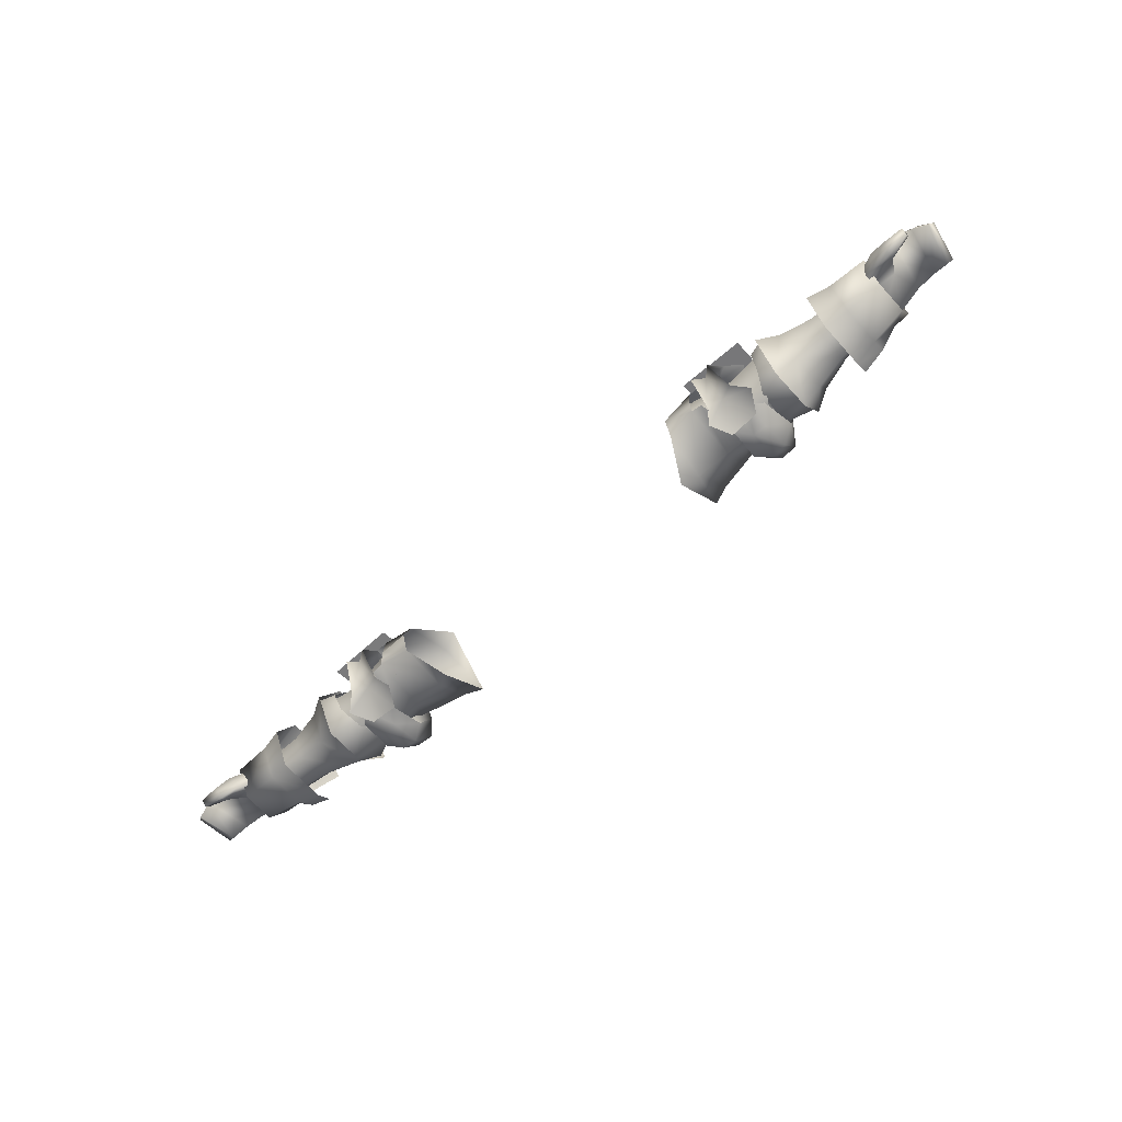
<metadata>
{"format":"obj","ext":"obj","renderer":"f3d","projection":"perspective","resolution":1024,"background":"white","views":[{"elev":-64.9,"azim":41.7,"up":"+Y"}]}
</metadata>
<code>
g mesh00
v -80.22 25.3 3.711
v -71.18 25.01 0.1173
v -80.9 26.43 -0.606
v -75.28 18.06 3.745
v -71.67 19.32 0.5669
v -71.64 22.37 2.399
v -71.18 25.01 0.1173
v -80.22 25.3 3.711
v -71.64 22.37 2.399
v -76.78 20.32 5.343
v -75.28 18.06 3.745
v -79.13 22.46 -5.507
v -71.53 22.01 -6.042
v -74.63 20.43 -6.055
v -71.53 19.39 -4.517
v -77.64 21.43 -0.4233
v -71.67 19.32 0.5669
v -79.19 18.14 2.989
v -75.28 18.06 3.745
v -71.18 25.01 0.1173
v -71.32 25.22 -2.298
v -80.9 26.43 -0.606
v -71.41 24.79 -4.715
v -79.44 24.49 -5.797
v -71.53 22.01 -6.042
v -79.13 22.46 -5.507
f 1 2 3
f 4 5 6
f 7 8 9
f 9 8 10
f 9 10 11
f 12 13 14
f 14 13 15
f 14 15 16
f 16 15 17
f 16 17 18
f 18 17 19
f 20 21 22
f 22 21 23
f 22 23 24
f 24 23 25
f 24 25 26
v -45.63 21.75 -13.81
v -42.49 21.75 -14.08
v -45.39 16.01 -10.23
v -48.35 18.01 -8.551
v -48.35 26.08 -8.551
v -47.54 27.67 -2.607
v -45.45 28.88 -4.857
v -44.96 28.17 -0.2041
v -42.58 27.37 -10.45
v -45.53 27.14 -10.23
v -42.58 29.07 -4.886
v -39.85 16.74 -8.647
v -40.42 14.97 -2.022
v -42.71 14.89 -4.89
v -42.55 16.98 0.6567
v -45.33 16.33 -0.2024
v -39.76 21.75 -11.38
v -39.85 16.74 -8.647
v -42.58 15.78 -10.45
v -42.71 14.89 -4.89
v -45.23 14.96 -4.851
v -47.54 16.26 -1.912
v -48.35 18.01 -8.551
v -48.28 21.75 -9.806
v -45.63 21.75 -13.81
v -48.35 26.08 -8.551
v -45.53 27.14 -10.23
v -42.58 29.07 -4.886
v -42.13 28.24 -0.3829
v -44.98 21.3 3.069
v -38.66 25.53 -0.3142
v -48.38 26.91 -0.722
v -38.74 26.46 -4.539
v -45.18 23.15 -7.262
v -36 21.47 -8.438
v -45.12 18.53 -7.557
v -36 21.47 -8.438
v -36 16.25 -4.121
v -38.98 16.79 -4.716
v -48.81 16.43 -1.084
v -38.93 17.74 1.347
v -44.98 21.3 3.069
v -40.08 28.57 -3.037
v -42.58 29.07 -4.886
v -39.85 26.49 -8.647
v -42.58 27.37 -10.45
v -39.76 21.75 -11.38
v -42.49 21.75 -14.08
v -42.58 15.78 -10.45
v -45.39 16.01 -10.23
v -45.23 14.96 -4.851
v -48.35 18.01 -8.551
v -47.54 16.26 -1.912
v -51.69 22.26 3.683
v -44.98 21.3 3.069
v -48.38 26.91 -0.722
v -44.98 21.3 3.069
v -51.69 22.26 3.683
v -48.81 16.43 -1.084
f 27 28 29
f 29 30 27
f 31 32 33
f 33 32 34
f 28 27 35
f 35 27 36
f 35 36 37
f 38 39 40
f 40 39 41
f 40 41 42
f 43 44 45
f 45 44 46
f 45 46 47
f 47 46 42
f 47 42 48
f 49 50 51
f 51 50 52
f 51 52 53
f 53 52 33
f 53 33 54
f 54 33 34
f 54 34 55
f 56 57 58
f 58 57 59
f 58 59 60
f 60 59 61
f 60 61 62
f 63 64 62
f 62 64 65
f 62 65 66
f 66 65 67
f 66 67 68
f 55 69 70
f 70 69 71
f 70 71 72
f 72 71 73
f 72 73 74
f 74 73 75
f 74 75 76
f 76 75 77
f 76 77 78
f 78 77 79
f 80 81 82
f 83 84 85
v -49.12 28.41 5.558
v -36.68 29.75 -0.6266
v -48.98 29.53 -0.7684
v -48.98 29.53 -0.7684
v -36.54 30.87 -6.952
v -48.84 30.65 -7.095
v -62.28 26.48 -0.5054
v -71.27 25.44 -0.08982
v -71.16 22.19 2.524
v -56.45 16.52 -6.001
v -52.62 14.5 -6.244
v -56.48 16.78 0.5157
v -68.23 16.11 1.498
v -63.84 14.77 2.188
v -63.81 22.25 5.854
v -53.04 19.18 -8.168
v -52.83 22.43 -10.95
v -47.32 19.02 -8.158
v -48.08 23.86 -8.134
v -36.82 28.62 5.698
v -36.68 29.75 -0.6266
v -62.22 17.91 -4.976
v -71.53 19.39 -4.517
v -62.27 21.72 -6.933
v -71.53 22.01 -6.042
v -71.55 25.24 -4.317
v -75.06 27.94 1.714
v -75.09 22.24 4.654
v -68.21 22.27 4.881
v -75.03 16.42 1.501
v -63.87 14.78 -6.486
v -68.23 18.51 -8.703
v -63.85 16.61 -9.207
v -62.27 25.94 -5.296
v -62.22 17.91 -4.976
v -62.2 18.09 0.2011
v -71.53 19.39 -4.517
v -68.2 28.18 1.562
v -68.21 22.27 4.881
v -63.81 22.25 5.854
v -56.26 22.25 -9.169
v -75.09 22.23 -7.858
v -75.07 27.9 -4.635
v -71.75 22.14 -8.1
v -68.25 16.12 -5.733
v -56.25 22.58 3.681
v -62.17 22.27 2.446
v -56.48 16.78 0.5157
v -56.45 16.52 -6.001
v -75.06 27.94 1.714
v -75.07 27.9 -4.635
v -72.9 22.19 -1.602
v -75.09 22.23 -7.858
v -75.12 16.4 -4.548
v -75.03 16.42 1.501
v -75.09 22.24 4.654
v -68.23 18.51 -8.703
v -68.25 16.12 -5.733
v -71.75 22.14 -8.1
v -70.54 24.93 -6.914
v -70.54 23.17 -8.06
v -72.52 24.92 -6.828
v -72.51 23.19 -7.939
v -56.45 16.82 -6.001
v -53.24 15.69 -5.785
v -56.48 17.37 0.5157
v -53.39 15.89 1.181
v -56.22 22.62 3.429
v -53.16 22.71 5.053
v -55.95 27.88 -0.05501
v -52.72 27.06 -9.408
v -52.6 29.21 -5.362
v -47.86 27.29 -0.6459
v -52.7 29.25 1.043
v -49.56 25.33 2.307
v -50.26 22.62 4.136
v -49.83 19.1 2.385
v -48.36 16.31 -0.4904
v -47.32 19.02 -8.158
v -68.2 28.18 1.562
v -68.21 28.23 -4.662
v -68.19 24.5 -8.865
v -63.8 29.44 2.252
v -63.81 29.49 -5.582
v -68.21 28.23 -4.662
v -63.8 26.1 -10.28
v -68.19 24.5 -8.865
v -71.22 18.61 0.6309
v -56.31 28.25 -0.03051
v -56.3 27.92 -6.221
v -56.26 22.25 -9.169
v -56.45 16.52 -6.001
v -75.12 16.4 -4.548
v -68.23 16.11 1.498
v -53.24 15.69 -5.785
v -56.45 16.82 -6.001
v -56.16 22.25 -8.756
v -56.2 27.47 -6.218
v -52.59 14.49 1.541
v -52.56 22.21 5.907
v -56.25 22.58 3.681
v -52.55 30.2 1.614
v -56.31 28.25 -0.03051
v -52.56 30.25 -6.826
v -56.3 27.92 -6.221
v -52.55 27.27 -10.19
v -52.54 22.2 -11.67
f 86 87 88
f 89 90 91
f 92 93 94
f 95 96 97
f 98 99 100
f 101 102 103
f 103 102 104
f 87 86 105
f 90 89 106
f 107 108 109
f 109 108 110
f 109 110 111
f 112 113 114
f 114 113 115
f 116 117 118
f 93 92 111
f 111 92 119
f 111 119 109
f 120 121 122
f 123 124 125
f 125 124 98
f 96 95 126
f 127 128 129
f 99 98 116
f 116 98 130
f 116 130 117
f 131 132 133
f 133 132 121
f 133 121 134
f 134 121 120
f 135 136 137
f 137 136 138
f 137 138 139
f 139 140 137
f 137 140 141
f 137 141 135
f 142 143 144
f 145 146 147
f 147 146 148
f 149 150 151
f 151 150 152
f 151 152 153
f 153 152 154
f 153 154 155
f 102 156 104
f 104 156 157
f 104 157 158
f 158 157 159
f 158 159 160
f 161 154 162
f 162 154 152
f 162 152 163
f 163 152 150
f 163 150 164
f 114 165 112
f 112 165 166
f 112 166 128
f 128 166 167
f 128 167 129
f 125 168 123
f 123 168 169
f 123 169 170
f 170 169 171
f 170 171 172
f 131 92 132
f 132 92 94
f 132 94 121
f 121 94 173
f 121 173 122
f 131 174 92
f 92 174 175
f 92 175 119
f 119 175 176
f 119 176 109
f 109 176 177
f 109 177 107
f 127 144 178
f 178 144 143
f 178 143 115
f 115 143 179
f 115 179 114
f 103 180 101
f 101 180 181
f 101 181 102
f 102 181 182
f 102 182 156
f 156 182 183
f 156 183 157
f 157 183 155
f 157 155 159
f 159 155 154
f 159 154 160
f 160 154 161
f 96 184 97
f 97 184 185
f 97 185 186
f 186 185 187
f 186 187 188
f 188 187 189
f 188 189 190
f 190 189 191
f 190 191 126
f 126 191 192
f 126 192 96
v 71.67 19.32 0.5669
v 79.19 18.14 2.989
v 75.28 18.06 3.745
v 71.64 22.37 2.399
v 71.67 19.32 0.5669
v 75.28 18.06 3.745
v 76.78 20.32 5.343
v 71.64 22.37 2.399
v 80.22 25.3 3.711
v 71.18 25.01 0.1173
v 80.9 26.43 -0.606
v 79.19 18.14 2.989
v 71.67 19.32 0.5669
v 77.64 21.43 -0.4233
v 71.53 19.39 -4.517
v 74.63 20.43 -6.055
v 71.53 22.01 -6.042
v 79.13 22.46 -5.507
v 79.13 22.46 -5.507
v 71.53 22.01 -6.042
v 79.44 24.49 -5.797
v 71.41 24.79 -4.715
v 80.9 26.43 -0.606
v 71.32 25.22 -2.298
v 71.18 25.01 0.1173
f 193 194 195
f 196 197 195
f 198 199 200
f 200 199 201
f 200 201 202
f 202 201 203
f 204 205 206
f 206 205 207
f 206 207 208
f 208 207 209
f 208 209 210
f 211 212 213
f 213 212 214
f 213 214 215
f 215 214 216
f 215 216 217
v 47.54 27.67 -2.607
v 45.45 28.88 -4.857
v 44.96 28.17 -0.2041
v 45.63 21.75 -13.81
v 48.28 21.75 -9.806
v 48.35 18.01 -8.551
v 42.58 15.78 -10.45
v 39.85 16.74 -8.647
v 39.76 21.75 -11.38
v 45.23 14.96 -4.851
v 47.54 16.26 -1.912
v 45.33 16.33 -0.2024
v 45.45 28.88 -4.857
v 47.54 27.67 -2.607
v 48.35 26.08 -8.551
v 48.28 21.75 -9.806
v 45.63 21.75 -13.81
v 48.35 26.08 -8.551
v 45.53 27.14 -10.23
v 45.45 28.88 -4.857
v 42.71 14.89 -4.89
v 40.42 14.97 -2.022
v 39.85 16.74 -8.647
v 42.58 15.78 -10.45
v 45.39 16.01 -10.23
v 45.23 14.96 -4.851
v 42.55 16.98 0.6567
v 42.13 28.24 -0.3829
v 42.58 29.07 -4.886
v 42.58 27.37 -10.45
v 42.49 21.75 -14.08
v 45.63 21.75 -13.81
v 45.12 18.53 -7.557
v 36 21.47 -8.438
v 45.18 23.15 -7.262
v 38.74 26.46 -4.539
v 48.38 26.91 -0.722
v 38.66 25.53 -0.3142
v 44.98 21.3 3.069
v 44.98 21.3 3.069
v 38.93 17.74 1.347
v 48.81 16.43 -1.084
v 38.98 16.79 -4.716
v 45.12 18.53 -7.557
v 36 16.25 -4.121
v 36 21.47 -8.438
v 47.54 16.26 -1.912
v 45.23 14.96 -4.851
v 48.35 18.01 -8.551
v 45.39 16.01 -10.23
v 42.58 15.78 -10.45
v 39.76 21.75 -11.38
v 39.85 26.49 -8.647
v 40.08 28.57 -3.037
v 42.13 28.24 -0.3829
v 48.81 16.43 -1.084
v 51.69 22.26 3.683
v 44.98 21.3 3.069
v 48.38 26.91 -0.722
f 218 219 220
f 221 222 223
f 224 225 226
f 227 228 229
f 230 231 232
f 233 234 235
f 235 234 236
f 235 236 237
f 238 239 240
f 240 241 238
f 238 241 242
f 238 242 243
f 243 229 238
f 238 229 244
f 238 244 239
f 245 220 246
f 246 220 237
f 246 237 247
f 247 237 236
f 247 236 248
f 248 236 249
f 250 251 252
f 252 251 253
f 252 253 254
f 254 253 255
f 254 255 256
f 257 258 259
f 259 258 260
f 259 260 261
f 261 260 262
f 261 262 263
f 264 265 266
f 266 265 267
f 266 267 249
f 249 267 268
f 249 268 248
f 248 268 269
f 248 269 247
f 247 269 270
f 247 270 246
f 246 270 271
f 246 271 272
f 273 274 275
f 275 274 276
v 62.27 21.72 -6.933
v 71.53 22.01 -6.042
v 71.53 19.39 -4.517
v 68.2 28.18 1.562
v 63.8 29.44 2.252
v 68.21 22.27 4.881
v 52.83 22.43 -10.95
v 53.04 19.18 -8.168
v 47.32 19.02 -8.158
v 36.82 28.62 5.698
v 49.12 28.41 5.558
v 36.68 29.75 -0.6266
v 48.98 29.53 -0.7684
v 36.68 29.75 -0.6266
v 48.98 29.53 -0.7684
v 36.54 30.87 -6.952
v 48.84 30.65 -7.095
v 71.55 25.24 -4.317
v 62.27 25.94 -5.296
v 62.28 26.48 -0.5054
v 63.85 16.61 -9.207
v 68.23 18.51 -8.703
v 63.87 14.78 -6.486
v 71.75 22.14 -8.1
v 68.19 24.5 -8.865
v 68.21 28.23 -4.662
v 68.19 24.5 -8.865
v 63.8 26.1 -10.28
v 63.81 29.49 -5.582
v 68.21 28.23 -4.662
v 62.22 17.91 -4.976
v 56.45 16.52 -6.001
v 56.26 22.25 -9.169
v 62.22 17.91 -4.976
v 71.53 19.39 -4.517
v 62.2 18.09 0.2011
v 71.22 18.61 0.6309
v 71.16 22.19 2.524
v 75.12 16.4 -4.548
v 75.09 22.23 -7.858
v 72.9 22.19 -1.602
v 75.07 27.9 -4.635
v 75.06 27.94 1.714
v 75.09 22.24 4.654
v 75.03 16.42 1.501
v 71.75 22.14 -8.1
v 68.25 16.12 -5.733
v 68.23 18.51 -8.703
v 72.52 24.92 -6.828
v 72.51 23.19 -7.939
v 70.54 24.93 -6.914
v 70.54 23.17 -8.06
v 56.2 27.47 -6.218
v 56.16 22.25 -8.756
v 56.45 16.82 -6.001
v 53.24 15.69 -5.785
v 52.72 27.06 -9.408
v 48.08 23.86 -8.134
v 52.6 29.21 -5.362
v 47.86 27.29 -0.6459
v 52.7 29.25 1.043
v 49.56 25.33 2.307
v 53.16 22.71 5.053
v 50.26 22.62 4.136
v 49.83 19.1 2.385
v 53.39 15.89 1.181
v 48.36 16.31 -0.4904
v 53.24 15.69 -5.785
v 47.32 19.02 -8.158
v 56.45 16.52 -6.001
v 56.48 16.78 0.5157
v 62.17 22.27 2.446
v 71.27 25.44 -0.08982
v 75.09 22.23 -7.858
v 75.07 27.9 -4.635
v 75.06 27.94 1.714
v 68.2 28.18 1.562
v 75.09 22.24 4.654
v 68.25 16.12 -5.733
v 68.23 16.11 1.498
v 63.84 14.77 2.188
v 63.81 22.25 5.854
v 56.3 27.92 -6.221
v 56.31 28.25 -0.03051
v 56.25 22.58 3.681
v 68.21 22.27 4.881
v 68.23 16.11 1.498
v 75.03 16.42 1.501
v 75.12 16.4 -4.548
v 56.45 16.82 -6.001
v 56.48 17.37 0.5157
v 56.22 22.62 3.429
v 55.95 27.88 -0.05501
v 56.25 22.58 3.681
v 52.59 14.49 1.541
v 56.48 16.78 0.5157
v 52.62 14.5 -6.244
v 56.45 16.52 -6.001
v 52.54 22.2 -11.67
v 56.26 22.25 -9.169
v 52.55 27.27 -10.19
v 56.3 27.92 -6.221
v 52.56 30.25 -6.826
v 56.31 28.25 -0.03051
v 52.55 30.2 1.614
v 52.56 22.21 5.907
f 277 278 279
f 280 281 282
f 283 284 285
f 286 287 288
f 288 287 289
f 290 291 292
f 292 291 293
f 278 277 294
f 294 277 295
f 294 295 296
f 297 298 299
f 300 301 302
f 303 304 305
f 281 280 305
f 305 280 306
f 305 306 303
f 307 308 309
f 310 311 312
f 312 311 313
f 312 313 314
f 315 316 317
f 317 316 318
f 317 318 319
f 319 320 317
f 317 320 321
f 317 321 315
f 322 323 324
f 325 326 327
f 327 326 328
f 329 330 283
f 283 330 331
f 283 331 284
f 284 331 332
f 284 332 285
f 333 334 335
f 335 334 336
f 335 336 337
f 337 336 338
f 337 338 339
f 338 340 339
f 339 340 341
f 339 341 342
f 342 341 343
f 342 343 344
f 344 343 345
f 346 310 347
f 347 310 312
f 347 312 348
f 348 312 314
f 348 314 296
f 296 314 349
f 296 349 294
f 350 300 351
f 351 300 302
f 351 302 352
f 352 302 353
f 352 353 354
f 298 355 299
f 299 355 356
f 299 356 357
f 357 356 282
f 357 282 358
f 358 282 281
f 279 307 277
f 277 307 309
f 277 309 295
f 295 309 359
f 295 359 296
f 296 359 360
f 296 360 348
f 348 360 361
f 348 361 347
f 353 362 354
f 354 362 363
f 354 363 364
f 364 363 323
f 364 323 365
f 365 323 322
f 365 322 350
f 344 366 342
f 342 366 367
f 342 367 339
f 339 367 368
f 339 368 337
f 337 368 369
f 337 369 335
f 335 369 329
f 335 329 333
f 333 329 283
f 333 283 334
f 334 283 285
f 370 371 372
f 372 371 373
f 372 373 374
f 374 373 375
f 374 375 376
f 376 375 377
f 376 377 378
f 378 377 379
f 378 379 380
f 380 379 381
f 380 381 370
f 370 381 382
f 370 382 371
v -79.55 18.97 5.939
v -75.28 18.06 3.745
v -76.78 20.32 5.343
v -85.43 23.31 2.974
v -87.01 20.11 2.989
v -84.4 21.87 3.696
v -83.47 19.58 4.841
v -83.39 19.06 5.768
v -80.87 23.18 4.088
v -83.34 17.97 4.802
v -83.42 18.61 4.122
v -79.11 16.91 4.374
v -79.19 18.14 2.989
v -75.28 18.06 3.745
v -84.4 21.87 3.696
v -87.01 20.11 2.989
v -85.18 19.21 -4.171
v -87.93 20.8 2.414
v -86.56 19.96 -4.402
v -77.64 21.43 -0.4233
v -79.13 22.46 -5.507
v -74.63 20.43 -6.055
v -82.68 21.55 -4.936
v -83.73 22.96 -5.2
v -79.13 22.46 -5.507
v -79.11 16.91 4.374
v -83.34 17.97 4.802
v -87.93 20.8 2.414
v -86.56 19.96 -4.402
v -85.18 19.21 -4.171
v -83.34 17.97 4.802
v -83.39 19.06 5.768
v -83.47 19.58 4.841
v -79.4 20.14 4.515
v -80.87 23.18 4.088
v -82.68 21.55 -4.936
v -79.4 20.14 4.515
v -80.22 25.3 3.711
v -80.9 26.43 -0.606
v -79.44 24.49 -5.797
f 383 384 385
f 386 387 388
f 383 389 390
f 386 388 391
f 392 393 394
f 394 393 395
f 394 395 396
f 397 398 399
f 399 398 400
f 399 400 401
f 402 403 404
f 405 406 407
f 384 383 408
f 408 383 390
f 408 390 409
f 387 386 410
f 410 386 406
f 410 406 411
f 411 406 405
f 411 405 412
f 413 414 393
f 393 414 415
f 393 415 395
f 395 415 416
f 395 416 402
f 402 416 417
f 402 417 403
f 403 417 397
f 403 397 418
f 418 397 399
f 389 383 419
f 419 383 385
f 419 385 391
f 391 385 420
f 391 420 386
f 386 420 421
f 386 421 406
f 406 421 422
f 406 422 407
v -37.02 28.08 -4.378
v -39.03 25.75 4.551
v -37.02 25.96 4.569
v -45.1 29.24 -2.21
v -47.39 28.28 1.807
v -42.17 26.83 2.756
v -42.35 17.92 2.756
v -45.38 15.19 -2.21
v -40.04 14.61 -2.327
v -39.36 27.4 3.633
v -37.72 28.65 1.469
v -39.73 29.26 -2.327
v -41.51 27.72 -4.376
v -37.15 21.46 -10.27
v -40.56 21.47 -9.432
v -31.52 21.49 -11.54
v -30.8 14.82 -4.322
v -37.02 15.59 -4.69
v -37.02 17.44 4.743
v -41.5 15.62 -4.81
v -39.03 17.03 4.691
v -44.84 27.29 4.192
v -41.85 22.36 6.171
v -38.93 17.74 1.347
v -38.98 16.79 -4.716
v -36 16.25 -4.121
v -36 16.69 1.702
v -36 22.89 4.363
v -44.98 21.3 3.069
v -36 21.47 -8.438
v -38.74 26.46 -4.539
v -36 27.15 -1.897
v -38.66 25.53 -0.3142
v -36 22.89 4.363
v -31.45 26.17 3.675
v -27.86 30.9 -3.752
v -30.81 29.09 -5.018
v -28.3 21.7 -13.04
v -27.9 13.06 -2.976
v -31.45 17.27 3.795
v -37.02 21.71 4.901
v -38.01 15.25 1.469
v -39.57 17.13 3.633
v -39.67 22.4 7.615
v -43.46 22.33 7.869
v -44.98 17.02 4.215
v -47.64 15.79 1.807
v -31.52 21.72 5.034
f 423 424 425
f 426 427 428
f 429 430 431
f 432 433 428
f 428 433 434
f 428 434 426
f 424 423 435
f 435 423 436
f 435 436 437
f 438 439 440
f 440 439 441
f 440 441 442
f 442 441 443
f 427 444 428
f 428 444 445
f 428 445 432
f 446 447 448
f 448 449 446
f 446 449 450
f 446 450 451
f 452 453 454
f 454 453 455
f 454 455 456
f 456 455 451
f 457 458 459
f 459 458 460
f 459 460 438
f 438 460 461
f 438 461 439
f 439 461 462
f 439 462 441
f 441 462 463
f 431 464 429
f 429 464 465
f 429 465 445
f 445 465 466
f 445 466 432
f 444 467 445
f 445 467 468
f 445 468 429
f 429 468 469
f 429 469 430
f 462 470 463
f 463 470 457
f 463 457 425
f 425 457 459
f 425 459 423
f 423 459 438
f 423 438 436
f 436 438 440
f 436 440 437
f 437 440 442
v 77.64 21.43 -0.4233
v 80.87 23.18 4.088
v 79.4 20.14 4.515
v 87.01 20.11 2.989
v 87.93 20.8 2.414
v 84.4 21.87 3.696
v 83.39 19.06 5.768
v 83.47 19.58 4.841
v 79.4 20.14 4.515
v 83.42 18.61 4.122
v 83.34 17.97 4.802
v 79.19 18.14 2.989
v 79.11 16.91 4.374
v 75.28 18.06 3.745
v 82.68 21.55 -4.936
v 85.18 19.21 -4.171
v 87.01 20.11 2.989
v 86.56 19.96 -4.402
v 87.93 20.8 2.414
v 82.68 21.55 -4.936
v 83.73 22.96 -5.2
v 85.18 19.21 -4.171
v 76.78 20.32 5.343
v 75.28 18.06 3.745
v 79.55 18.97 5.939
v 79.11 16.91 4.374
v 83.34 17.97 4.802
v 83.39 19.06 5.768
v 83.34 17.97 4.802
v 83.47 19.58 4.841
v 84.4 21.87 3.696
v 79.13 22.46 -5.507
v 74.63 20.43 -6.055
v 80.22 25.3 3.711
v 85.43 23.31 2.974
v 80.9 26.43 -0.606
v 79.44 24.49 -5.797
v 79.13 22.46 -5.507
v 80.87 23.18 4.088
v 86.56 19.96 -4.402
f 471 472 473
f 474 475 476
f 477 478 479
f 480 481 482
f 482 481 483
f 482 483 484
f 485 486 487
f 487 486 488
f 487 488 489
f 490 491 492
f 493 494 495
f 495 494 496
f 495 496 497
f 498 499 500
f 500 499 480
f 500 480 473
f 473 480 482
f 473 482 471
f 487 501 485
f 485 501 472
f 485 472 502
f 502 472 471
f 502 471 503
f 504 505 506
f 506 505 491
f 506 491 507
f 507 491 490
f 507 490 508
f 497 477 495
f 495 477 479
f 495 479 493
f 493 479 509
f 493 509 504
f 504 509 476
f 504 476 505
f 505 476 475
f 505 475 491
f 491 475 510
f 491 510 492
v 38.66 25.53 -0.3142
v 36 22.89 4.363
v 44.98 21.3 3.069
v 37.02 15.59 -4.69
v 41.5 15.62 -4.81
v 39.03 17.03 4.691
v 37.02 17.44 4.743
v 42.17 26.83 2.756
v 47.39 28.28 1.807
v 45.1 29.24 -2.21
v 40.04 14.61 -2.327
v 45.38 15.19 -2.21
v 42.35 17.92 2.756
v 39.73 29.26 -2.327
v 37.72 28.65 1.469
v 39.36 27.4 3.633
v 31.52 21.49 -11.54
v 30.8 14.82 -4.322
v 31.45 17.27 3.795
v 31.52 21.72 5.034
v 41.85 22.36 6.171
v 44.84 27.29 4.192
v 36 22.89 4.363
v 38.93 17.74 1.347
v 36 16.69 1.702
v 38.98 16.79 -4.716
v 36 16.25 -4.121
v 36 27.15 -1.897
v 38.74 26.46 -4.539
v 36 21.47 -8.438
v 37.15 21.46 -10.27
v 40.56 21.47 -9.432
v 37.02 28.08 -4.378
v 41.51 27.72 -4.376
v 37.02 25.96 4.569
v 39.03 25.75 4.551
v 30.81 29.09 -5.018
v 39.67 22.4 7.615
v 39.57 17.13 3.633
v 38.01 15.25 1.469
v 47.64 15.79 1.807
v 44.98 17.02 4.215
v 43.46 22.33 7.869
v 37.02 21.71 4.901
v 31.45 26.17 3.675
v 27.86 30.9 -3.752
v 28.3 21.7 -13.04
v 27.9 13.06 -2.976
f 511 512 513
f 514 515 516
f 517 514 516
f 518 519 520
f 521 522 523
f 520 524 518
f 518 524 525
f 518 525 526
f 527 514 528
f 528 514 517
f 528 517 529
f 529 517 530
f 526 531 518
f 518 531 532
f 518 532 519
f 513 533 534
f 534 533 535
f 534 535 536
f 536 535 537
f 512 511 538
f 538 511 539
f 538 539 540
f 515 541 542
f 542 541 543
f 542 543 544
f 544 543 545
f 544 545 546
f 515 514 541
f 541 514 527
f 541 527 543
f 543 527 547
f 543 547 545
f 526 548 531
f 531 548 549
f 531 549 523
f 523 549 550
f 523 550 521
f 522 551 523
f 523 551 552
f 523 552 531
f 531 552 553
f 531 553 532
f 517 554 530
f 530 554 545
f 530 545 555
f 555 545 547
f 555 547 556
f 556 547 527
f 556 527 557
f 557 527 528
f 557 528 558
f 558 528 529
v -44.48 30.26 -3.121
v -45.88 29.98 -0.5733
v -43.02 30.01 -0.569
v -44.47 29.37 1.931
v -40.68 29.43 1.936
v -40.16 30.05 -0.5643
v -40.69 30.33 -3.11
f 559 560 561
f 561 560 562
f 561 562 563
f 563 564 561
f 561 564 565
f 561 565 559
v 40.68 29.43 1.936
v 44.47 29.37 1.931
v 43.02 30.01 -0.569
v 45.88 29.98 -0.5733
v 44.48 30.26 -3.121
v 40.69 30.33 -3.11
v 40.16 30.05 -0.5643
f 566 567 568
f 568 567 569
f 568 569 570
f 570 571 568
f 568 571 572
f 568 572 566

</code>
